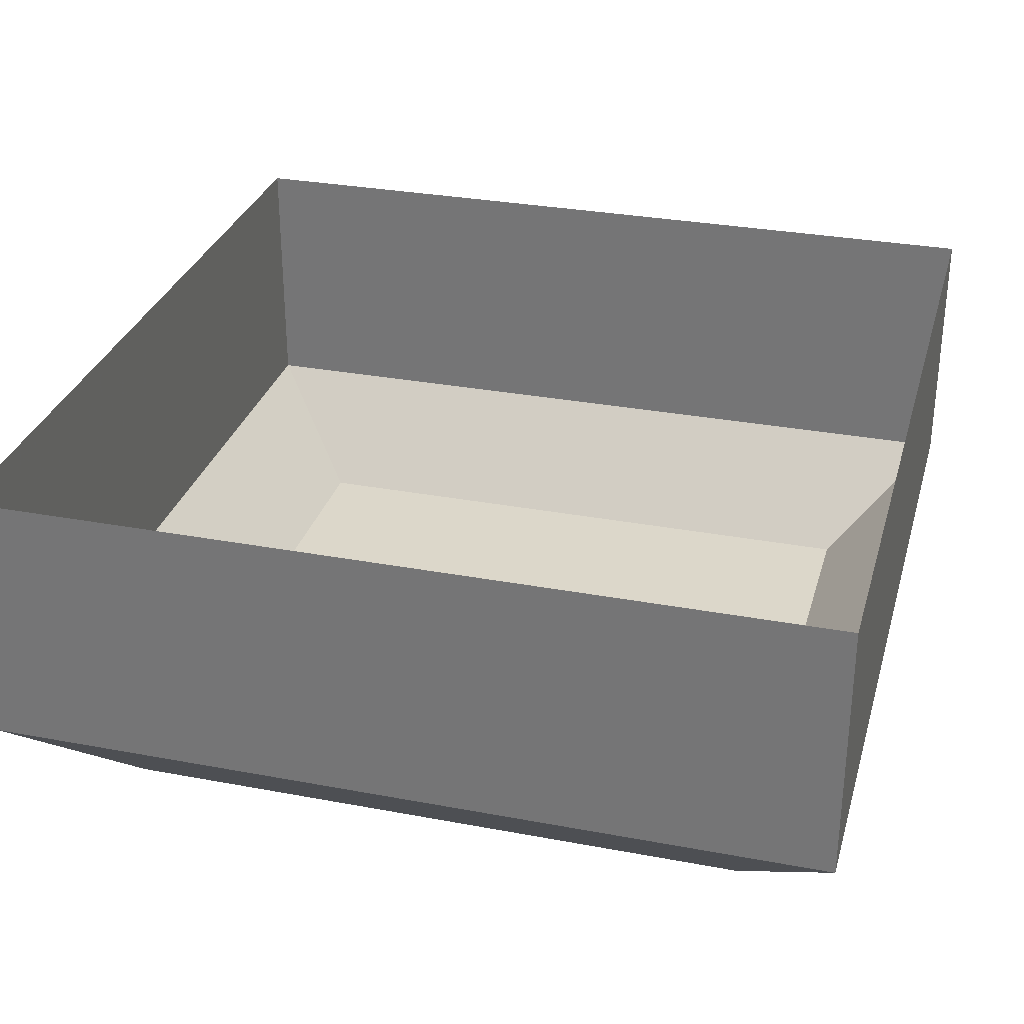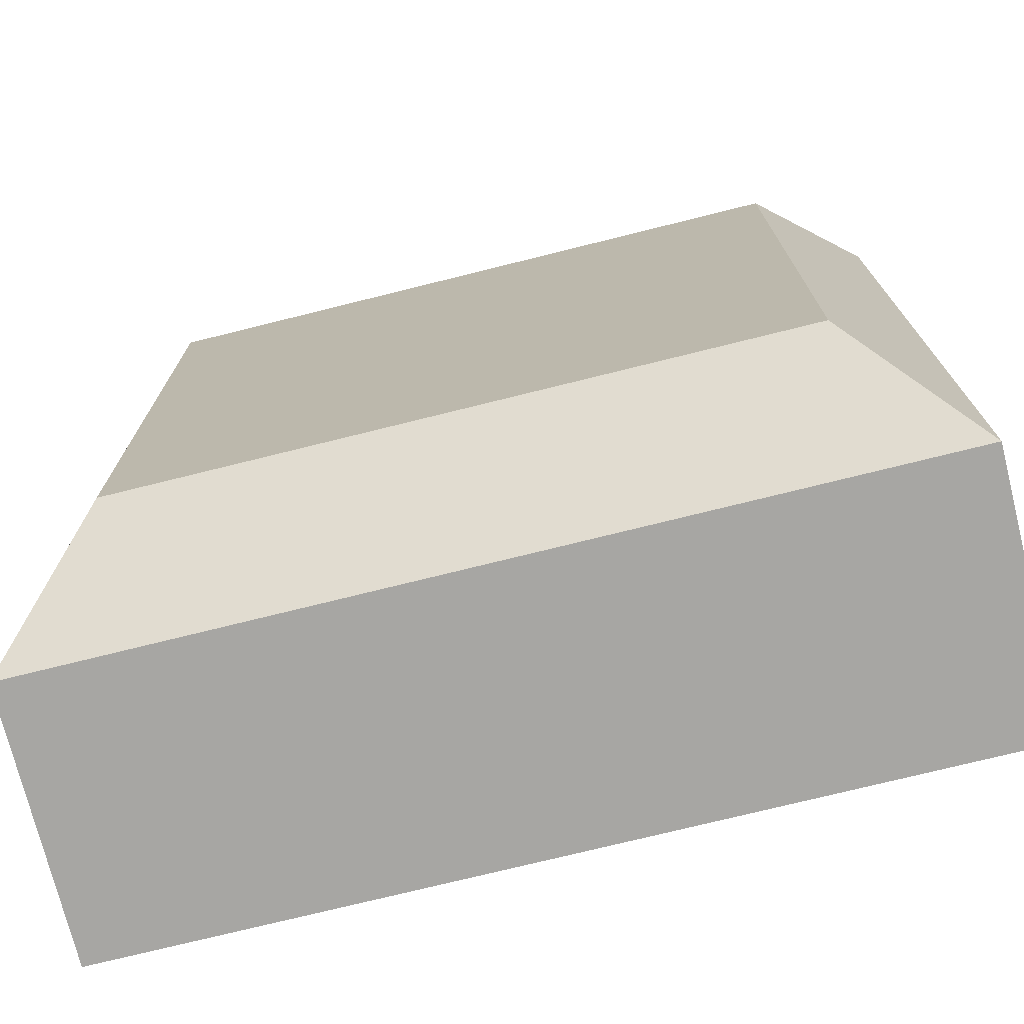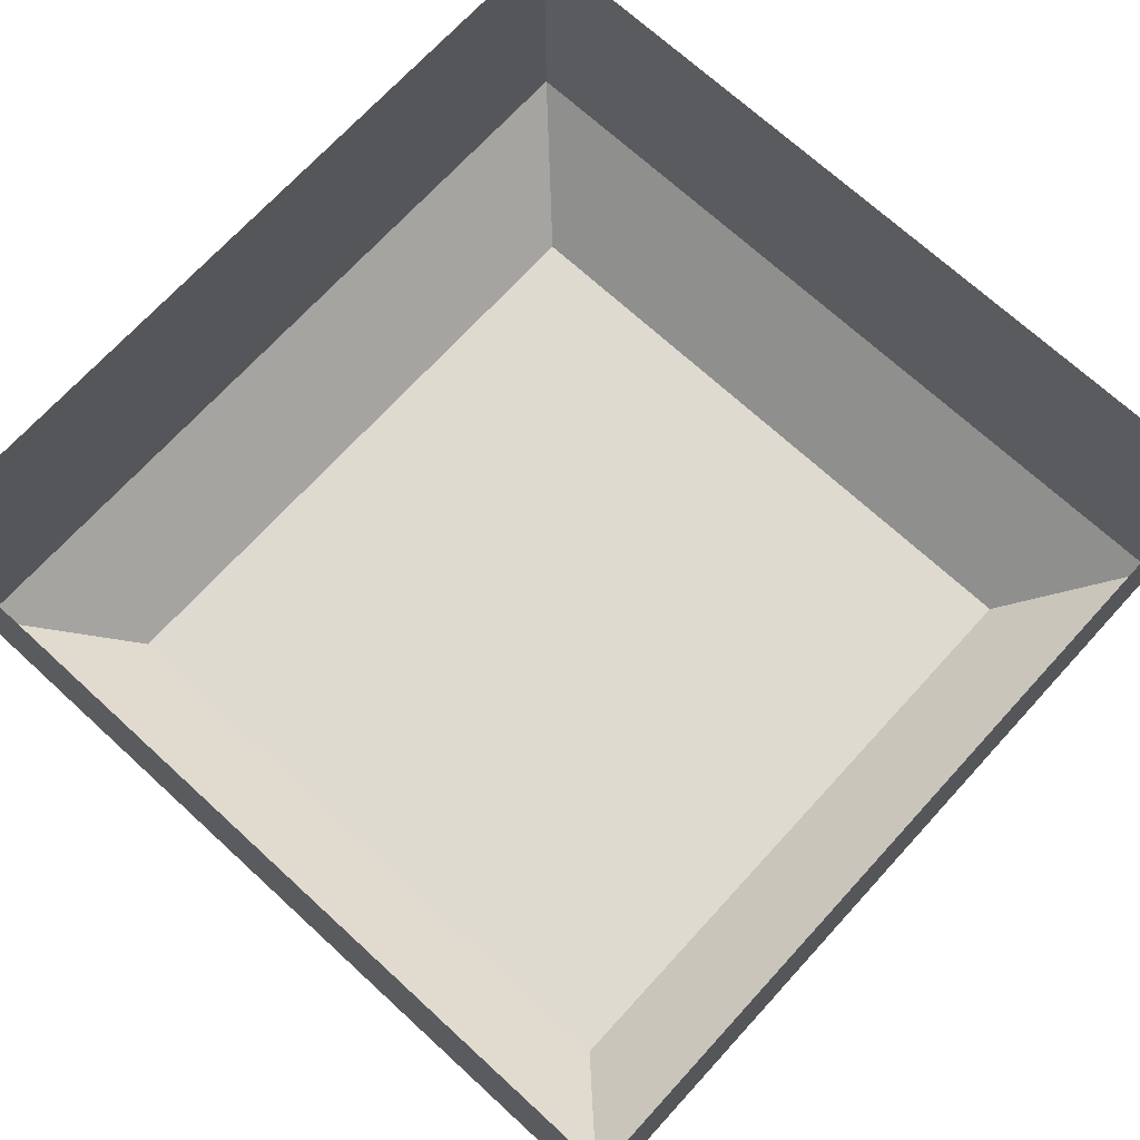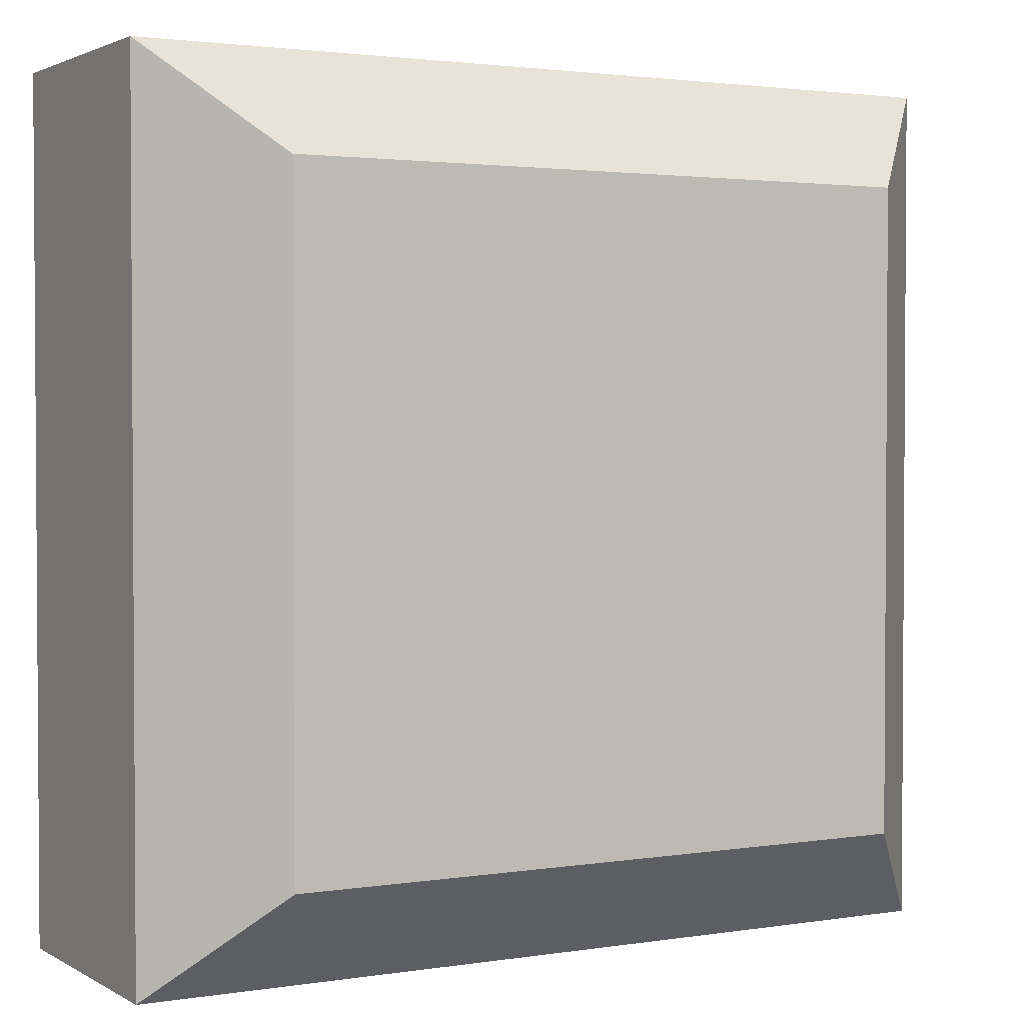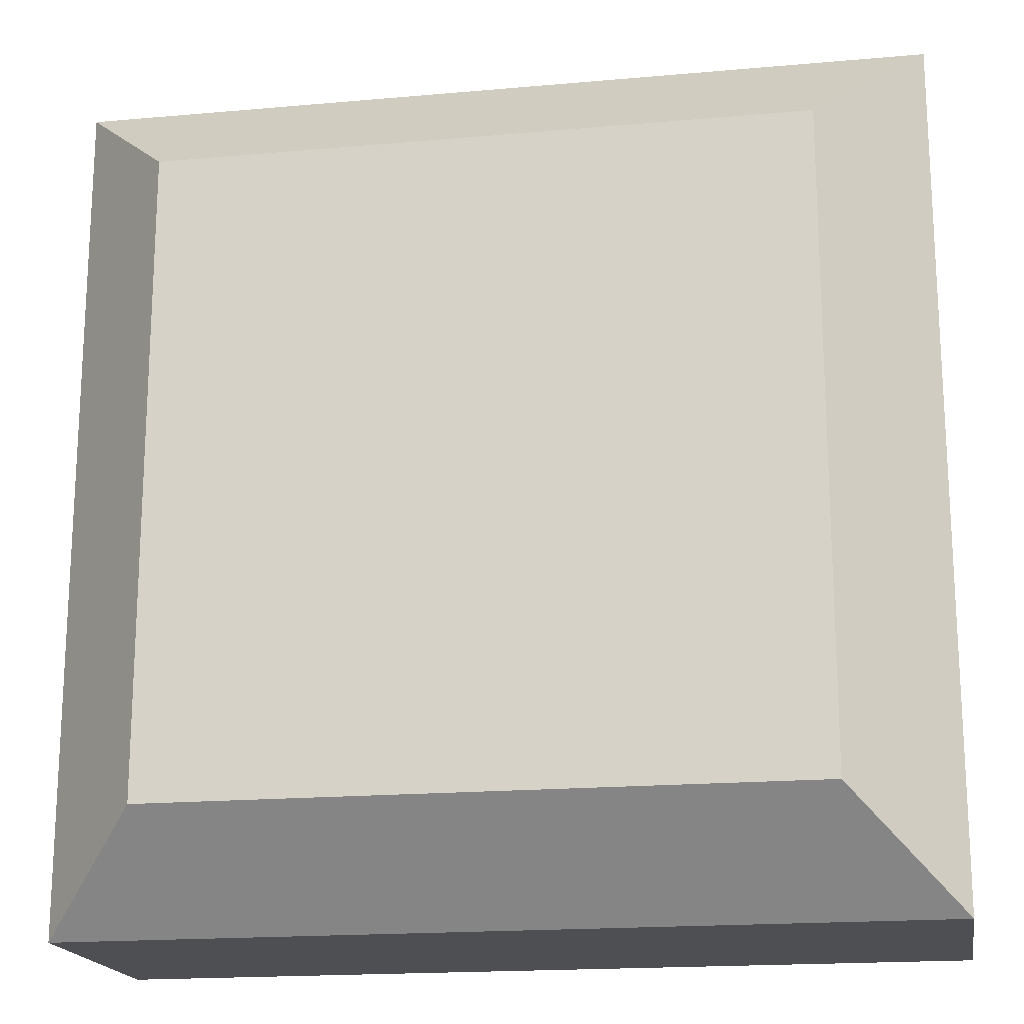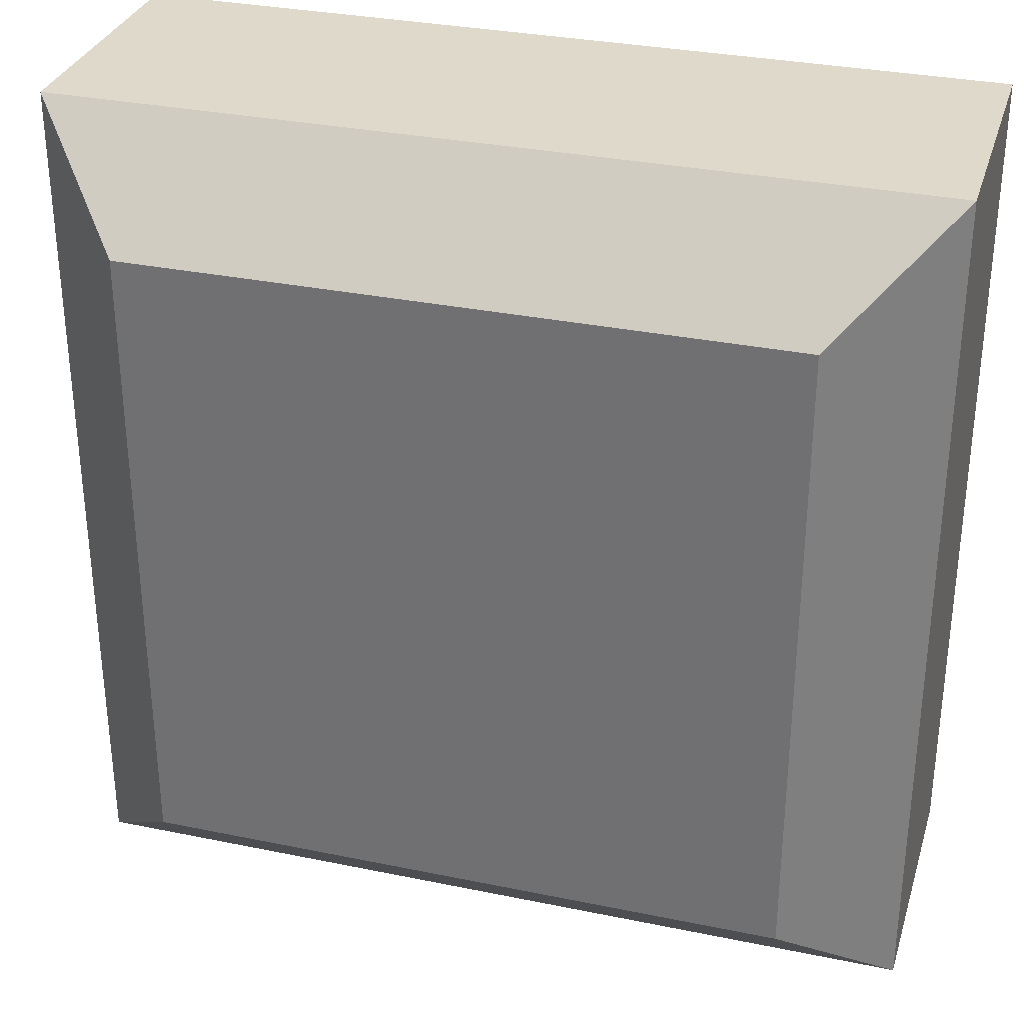
<metadata>
{"format":"obj","ext":"obj","renderer":"f3d","projection":"perspective","resolution":1024,"background":"white","views":[{"elev":30.5,"azim":105.2,"up":"+Y"},{"elev":-74.1,"azim":14.0,"up":"+Z"},{"elev":71.0,"azim":132.5,"up":"+Y"},{"elev":2.2,"azim":-29.2,"up":"+Z"},{"elev":-18.2,"azim":9.8,"up":"+Z"},{"elev":31.8,"azim":16.2,"up":"+Z"}]}
</metadata>
<code>
v -0.0625 -0.9375 -0.4062
v -0.0625 -0.9375 -0.5312
v 0.0625 -0.9375 -0.5312
v 0.0625 -0.9375 -0.4062
v 0.0625 -0.8125 -0.2812
v -0.0625 -0.8125 -0.2812
v -0.1875 -0.8125 -0.4062
v -0.1875 -0.8125 -0.5312
v -0.0625 -0.8125 -0.6562
v 0.0625 -0.8125 -0.6562
v 0.1875 -0.8125 -0.5312
v 0.1875 -0.8125 -0.4062
v 0.1719 -1.172 -0.1953
v 0.1719 -1.156 -0.1953
v 0.2031 -1.18 -0.1953
v 0.1719 -1.195 -0.1953
v 0.1719 -1.18 -0.2266
v 0.1719 -1.164 -0.2266
v 0.1562 -1.164 -0.2656
v 0.1562 -1.148 -0.2656
v 0.1172 -1.164 -0.2656
v 0.1172 -1.148 -0.2656
v 0.1172 -1.172 -0.25
v 0.1172 -1.148 -0.25
v 0.2031 -1.219 -0.1953
v 0.1719 -1.219 -0.1953
v 0.1719 -1.211 -0.2266
v 0.1719 -1.195 -0.2266
v 0.1562 -1.188 -0.2656
v 0.1562 -1.172 -0.2656
v 0.1016 -1.188 -0.2656
v 0.1016 -1.172 -0.2656
v 0.1016 -1.188 -0.25
v 0.1016 -1.172 -0.25
v -0.1016 -1.172 -0.25
v -0.1172 -1.164 -0.25
v 0.1172 -1.164 -0.25
v 0.1406 -1.164 -0.25
v 0.1406 -1.172 -0.25
v 0.1562 -1.18 -0.2266
v 0.1719 -1.25 -0.1953
v 0.2109 -1.25 -0.08594
v 0.1641 -1.43 -0.08594
v 0.03906 -1.391 -0.1641
v 0.1562 -1.25 -0.2266
v 0.1562 -1.227 -0.2266
v 0.1719 -1.227 -0.2266
v 0.1562 -1.234 -0.2656
v 0.1562 -1.219 -0.2656
v 0.1016 -1.234 -0.2656
v 0.1016 -1.219 -0.2656
v 0.1016 -1.234 -0.25
v 0.1016 -1.219 -0.25
v -0.1016 -1.219 -0.25
v -0.09375 -1.211 -0.25
v 0.09375 -1.211 -0.25
v 0.1406 -1.211 -0.25
v 0.1406 -1.219 -0.25
v 0.1562 -1.211 -0.2266
v 0.1562 -1.211 -0.2656
v 0.1562 -1.195 -0.2656
v 0.09375 -1.211 -0.2656
v 0.09375 -1.195 -0.2656
v 0.09375 -1.195 -0.25
v -0.09375 -1.195 -0.25
v -0.1016 -1.188 -0.25
v 0.1406 -1.188 -0.25
v 0.1406 -1.195 -0.25
v 0.1562 -1.195 -0.2266
v -0.2031 -1.18 -0.1953
v -0.1719 -1.156 -0.1953
v -0.1719 -1.172 -0.1953
v -0.1719 -1.195 -0.1953
v -0.2031 -1.219 -0.1953
v -0.2109 -1.25 -0.08594
v -0.2656 -0.8125 -0.1406
v -0.1719 -0.8125 -0.25
v -0.1406 -1.062 -0.2266
v -0.1562 -1.164 -0.1953
v -0.1719 -1.219 -0.1953
v -0.1719 -1.234 -0.1953
v -0.1641 -1.43 -0.08594
v -0.1641 -1.43 0.02344
v -0.1719 -0.8125 0.07031
v -0.2656 -0.8125 -0.07812
v -0.3125 -0.5 -0.07812
v -0.3125 -0.5 -0.1562
v -0.1172 -0.5 -0.2812
v -0.1719 -0.75 -0.25
v -0.3828 -0.8125 -0.6875
v 0.3672 -0.8125 -0.6875
v 0.1719 -0.8125 -0.25
v 0.1406 -1.062 -0.2266
v -0.1719 -1.211 -0.2266
v -0.1719 -1.227 -0.2266
v -0.1562 -1.227 -0.2266
v -0.1562 -1.25 -0.2266
v -0.09375 -1.414 -0.1641
v -0.1328 -1.516 -0.04688
v -0.05469 -1.523 0.05469
v 0 -1.414 0.0625
v 0.1719 -0.8125 0.07031
v 0.1953 -0.5 0.1016
v -0.1953 -0.5 0.1016
v 0.1562 -1.164 -0.1953
v 0.2656 -0.8125 -0.1406
v 0.1562 -1.164 -0.2266
v 0.1406 -1.062 -0.25
v 0.1406 -1.148 -0.25
v -0.1406 -1.062 -0.25
v -0.1172 -1.148 -0.25
v -0.1406 -1.148 -0.25
v -0.1562 -1.164 -0.2266
v 0.2656 -0.8125 -0.07812
v 0.1641 -1.43 0.02344
v 0.1328 -1.516 -0.04688
v 0.1328 -1.461 -0.1484
v 0.07812 -1.453 -0.1641
v -0.01562 -1.453 -0.1641
v 0.1406 -1.25 -0.25
v 0.1406 -1.234 -0.25
v -0.1406 -1.25 -0.25
v -0.1016 -1.234 -0.25
v -0.1016 -1.219 -0.2656
v -0.1016 -1.234 -0.2656
v -0.1562 -1.219 -0.2656
v -0.1562 -1.234 -0.2656
v -0.1406 -1.234 -0.25
v 0.3125 -0.5 -0.07812
v 0.05469 -1.523 0.05469
v 0.05469 -1.656 0.007812
v 0.1172 -1.625 -0.07031
v 0.1328 -1.57 -0.1797
v -0.1562 -1.148 -0.2656
v -0.1172 -1.148 -0.2656
v -0.1172 -1.164 -0.2656
v -0.1562 -1.164 -0.2656
v -0.1719 -1.164 -0.2266
v -0.1719 -1.18 -0.2266
v -0.1719 -1.195 -0.2266
v -0.1562 -1.211 -0.2656
v -0.1406 -1.211 -0.25
v -0.1562 -1.211 -0.2266
v -0.1406 -1.219 -0.25
v -0.1406 -1.172 -0.25
v -0.1562 -1.18 -0.2266
v -0.1172 -1.172 -0.25
v -0.1562 -1.172 -0.2656
v -0.1016 -1.172 -0.2656
v -0.1016 -1.188 -0.2656
v -0.1562 -1.188 -0.2656
v -0.1406 -1.188 -0.25
v -0.1562 -1.195 -0.2266
v -0.1406 -1.195 -0.25
v -0.1562 -1.195 -0.2656
v -0.09375 -1.195 -0.2656
v -0.09375 -1.211 -0.2656
v -0.1406 -1.164 -0.25
v -0.1328 -1.477 -0.1875
v -0.1328 -1.57 -0.1797
v -0.1172 -1.625 -0.07031
v -0.05469 -1.656 0.007812
v -0.02344 -1.625 -0.1953
v 0.02344 -1.625 -0.1953
v 0.05469 -1.664 -0.1875
v -0.05469 -1.664 -0.1875
v -0.1016 -1.57 -0.1797
v 0.1016 -1.57 -0.1797
v 0.05469 -1.703 -0.07031
v -0.05469 -1.703 -0.07031
v -0.08594 -1.477 -0.1875
v -0.04688 -0.9141 -0.4219
v -0.04688 -0.9141 -0.5156
v 0.04688 -0.9141 -0.5156
v 0.04688 -0.9141 -0.4219
v 0.04688 -0.8125 -0.3203
v -0.04688 -0.8125 -0.3203
v -0.1484 -0.8125 -0.4219
v -0.1484 -0.8125 -0.5156
v -0.04688 -0.8125 -0.6172
v 0.04688 -0.8125 -0.6172
v 0.1484 -0.8125 -0.5156
v 0.1484 -0.8125 -0.4219
v -0.5 -0.0625 0.25
v -0.5 -0.0625 -0.75
v -0.5 -0.375 -0.75
v -0.5 -0.375 0.25
v 0.5 -0.0625 0.25
v -0.5 0 0.25
v -0.5 0 -0.75
v 0.5 0 -0.75
v 0.5 -0.0625 -0.75
v 0.5 -0.375 -0.75
v 0.375 -0.5 -0.625
v -0.375 -0.5 -0.625
v -0.375 -0.5 0.125
v 0.5 -0.375 0.25
v 0.5 0 0.25
v 0.375 -0.5 0.125
v 0.3047 -0.75 -0.625
v 0.3672 -0.75 -0.6875
v -0.3828 -0.75 -0.6875
v -0.3203 -0.75 -0.625
v -0.1797 -0.5 -0.5
v 0.1797 -0.5 -0.5
v 0.1172 -0.5 -0.2812
v 0.1406 -0.75 -0.25
v -0.1484 -0.75 -0.25
v 0.1719 -0.75 -0.25
v 0.1172 -0.75 -0.25
v 0.3125 -0.5 -0.1562
v -0.1172 -0.75 -0.25
f 1 2 3
f 1 3 4
f 1 4 5
f 1 5 6
f 1 6 7
f 1 7 2
f 2 7 8
f 2 8 9
f 2 9 3
f 3 9 10
f 3 10 11
f 3 11 4
f 4 11 12
f 4 12 5
f 172 173 174
f 172 174 175
f 172 175 176
f 172 176 177
f 172 177 178
f 172 178 173
f 173 178 179
f 173 179 180
f 173 180 174
f 174 180 181
f 174 181 182
f 174 182 175
f 175 182 183
f 175 183 176
f 13 14 15
f 13 15 16
f 15 25 16
f 16 25 26
f 41 26 25
f 41 25 42
f 41 42 43
f 41 43 44
f 41 44 45
f 41 45 26
f 26 45 46
f 70 71 72
f 70 72 73
f 70 73 74
f 70 74 75
f 70 75 76
f 70 76 77
f 70 77 78
f 70 78 71
f 71 78 79
f 71 79 72
f 74 80 81
f 74 81 75
f 75 81 82
f 75 82 83
f 75 83 84
f 75 84 85
f 75 85 76
f 76 85 86
f 76 86 87
f 76 87 88
f 76 88 89
f 76 89 77
f 77 92 93
f 77 93 78
f 74 73 80
f 80 96 97
f 80 97 81
f 81 97 98
f 81 98 82
f 82 98 99
f 82 99 83
f 83 99 100
f 83 100 101
f 83 101 84
f 84 101 102
f 84 102 103
f 84 103 104
f 84 104 86
f 84 86 85
f 14 105 93
f 14 93 15
f 15 93 92
f 15 92 106
f 15 106 42
f 15 42 25
f 13 105 14
f 107 93 105
f 78 113 79
f 42 114 102
f 42 102 115
f 42 115 43
f 43 115 116
f 43 116 117
f 43 117 118
f 43 118 44
f 44 118 119
f 44 119 98
f 44 98 97
f 44 97 45
f 106 114 42
f 114 106 129
f 114 129 102
f 102 129 103
f 102 101 115
f 115 101 130
f 115 130 116
f 116 130 131
f 116 131 132
f 116 132 133
f 116 133 118
f 116 118 117
f 98 159 99
f 99 159 160
f 99 160 161
f 99 161 162
f 99 162 100
f 100 162 130
f 100 130 101
f 163 164 165
f 163 165 166
f 163 166 160
f 163 160 167
f 164 168 133
f 164 133 165
f 165 133 132
f 165 132 169
f 165 169 166
f 166 169 170
f 166 170 161
f 166 161 160
f 167 160 159
f 167 159 171
f 168 118 133
f 131 162 170
f 131 170 169
f 131 169 132
f 162 131 130
f 170 162 161
f 98 119 171
f 98 171 159
f 209 210 206
f 209 206 106
f 209 106 92
f 129 106 211
f 211 106 206
f 88 212 89
f 13 16 17
f 13 17 18
f 18 17 19
f 18 19 20
f 20 19 21
f 20 21 22
f 22 21 23
f 22 23 24
f 16 26 27
f 16 27 28
f 16 28 17
f 17 28 29
f 17 29 30
f 30 29 31
f 30 31 32
f 32 31 33
f 32 33 34
f 26 46 47
f 26 47 27
f 27 47 48
f 27 48 49
f 49 48 50
f 49 50 51
f 51 50 52
f 51 52 53
f 59 57 27
f 27 57 60
f 27 60 28
f 28 60 61
f 61 60 62
f 61 62 63
f 63 62 56
f 63 56 64
f 69 67 28
f 28 67 29
f 29 67 31
f 31 67 33
f 80 73 94
f 80 94 95
f 80 95 96
f 46 121 47
f 47 121 48
f 48 121 50
f 50 121 52
f 54 123 124
f 124 123 125
f 124 125 126
f 126 125 127
f 126 127 94
f 94 127 95
f 95 127 128
f 95 128 96
f 134 135 136
f 134 136 137
f 134 137 138
f 138 137 139
f 138 139 72
f 72 139 73
f 73 139 140
f 73 140 94
f 94 140 141
f 94 141 142
f 94 142 143
f 145 146 139
f 145 139 137
f 145 137 136
f 145 136 147
f 147 136 135
f 147 135 111
f 148 149 150
f 148 150 151
f 148 151 139
f 139 151 140
f 140 151 152
f 140 152 153
f 150 66 152
f 150 152 151
f 149 35 66
f 149 66 150
f 155 156 157
f 155 157 141
f 155 141 140
f 157 55 142
f 157 142 141
f 156 65 55
f 156 55 157
f 125 123 128
f 125 128 127
f 17 40 39
f 17 39 19
f 19 39 21
f 21 39 23
f 57 56 62
f 57 62 60
f 34 33 35
f 34 35 36
f 34 36 37
f 34 37 38
f 34 38 39
f 39 38 40
f 53 52 54
f 53 54 55
f 53 55 56
f 53 56 57
f 53 57 58
f 58 57 59
f 64 56 65
f 64 65 66
f 64 66 33
f 64 33 67
f 64 67 68
f 68 67 69
f 93 107 108
f 108 107 109
f 108 109 24
f 108 24 110
f 110 24 111
f 110 111 112
f 110 112 113
f 110 113 78
f 45 97 120
f 45 120 46
f 46 120 121
f 52 121 120
f 52 120 122
f 52 122 123
f 52 123 54
f 96 128 122
f 96 122 97
f 97 122 120
f 143 142 144
f 144 142 55
f 144 55 54
f 153 152 154
f 154 152 66
f 154 66 65
f 146 158 145
f 145 158 36
f 145 36 35
f 123 122 128
f 111 24 37
f 111 37 36
f 35 33 66
f 65 56 55
f 77 89 90
f 77 90 91
f 77 91 92
f 184 188 189
f 184 189 190
f 184 190 185
f 185 190 191
f 185 191 192
f 188 192 198
f 188 198 189
f 200 201 202
f 200 202 203
f 200 203 204
f 200 204 205
f 200 205 206
f 200 206 207
f 88 204 203
f 88 203 208
f 202 201 91
f 202 91 90
f 202 90 89
f 201 209 92
f 201 92 91
f 192 191 198
f 163 167 168
f 163 168 164
f 167 171 168
f 168 171 118
f 171 119 118
f 184 185 186
f 184 186 187
f 184 187 188
f 185 192 193
f 185 193 186
f 186 193 194
f 186 194 195
f 186 195 187
f 187 195 196
f 187 196 197
f 187 197 188
f 188 197 192
f 192 197 193
f 193 197 199
f 193 199 194
f 194 199 196
f 194 196 195
f 197 196 199

</code>
